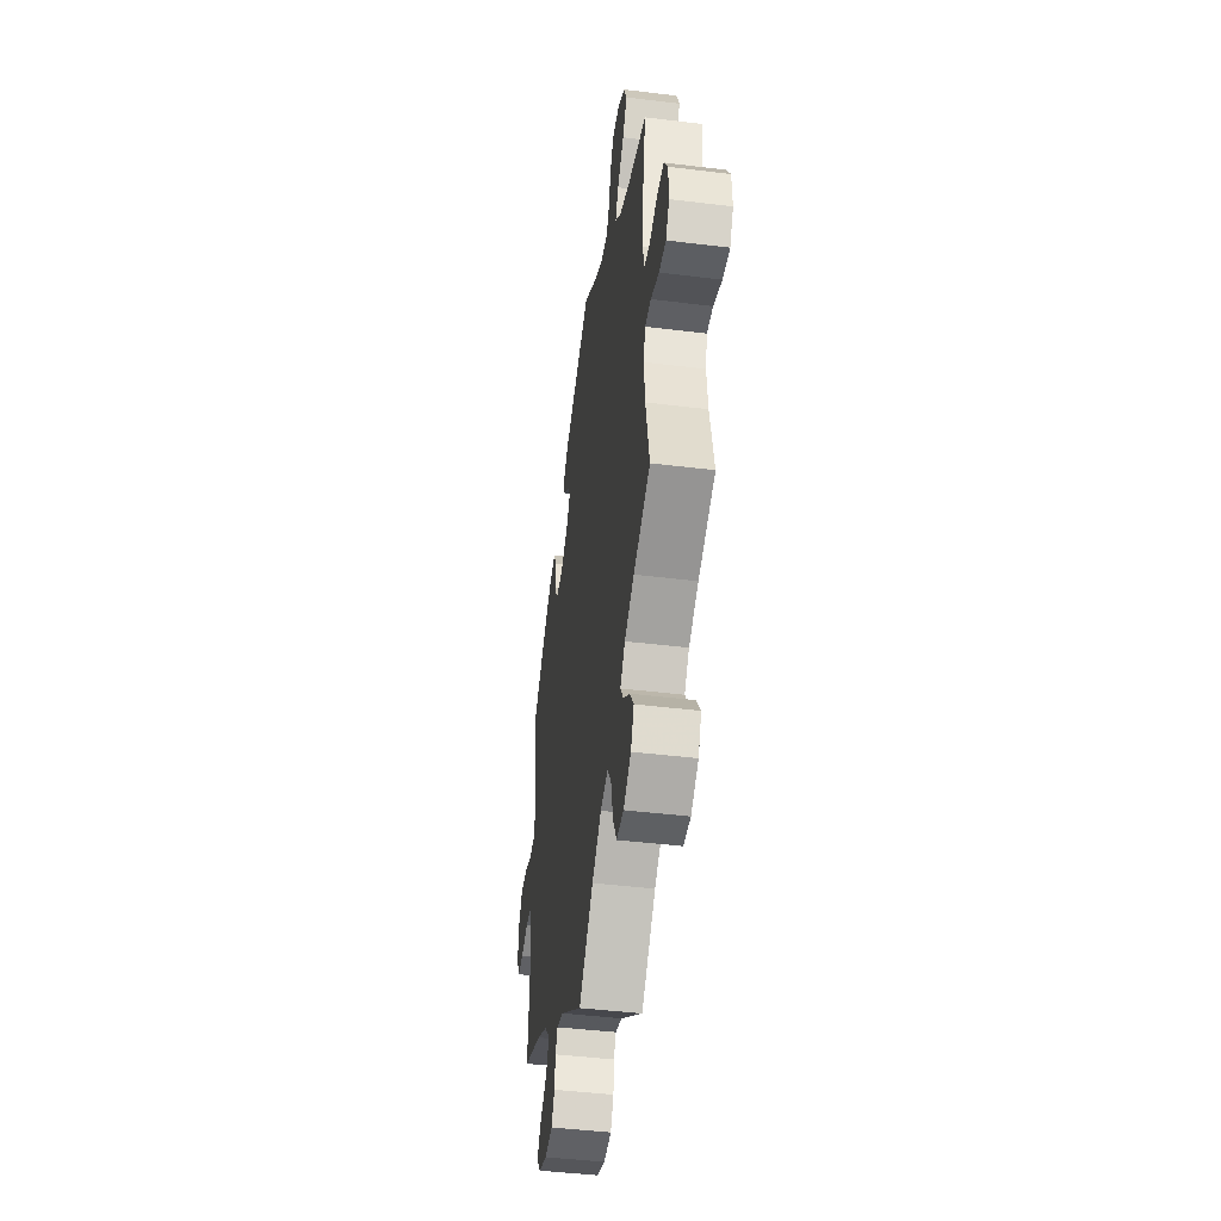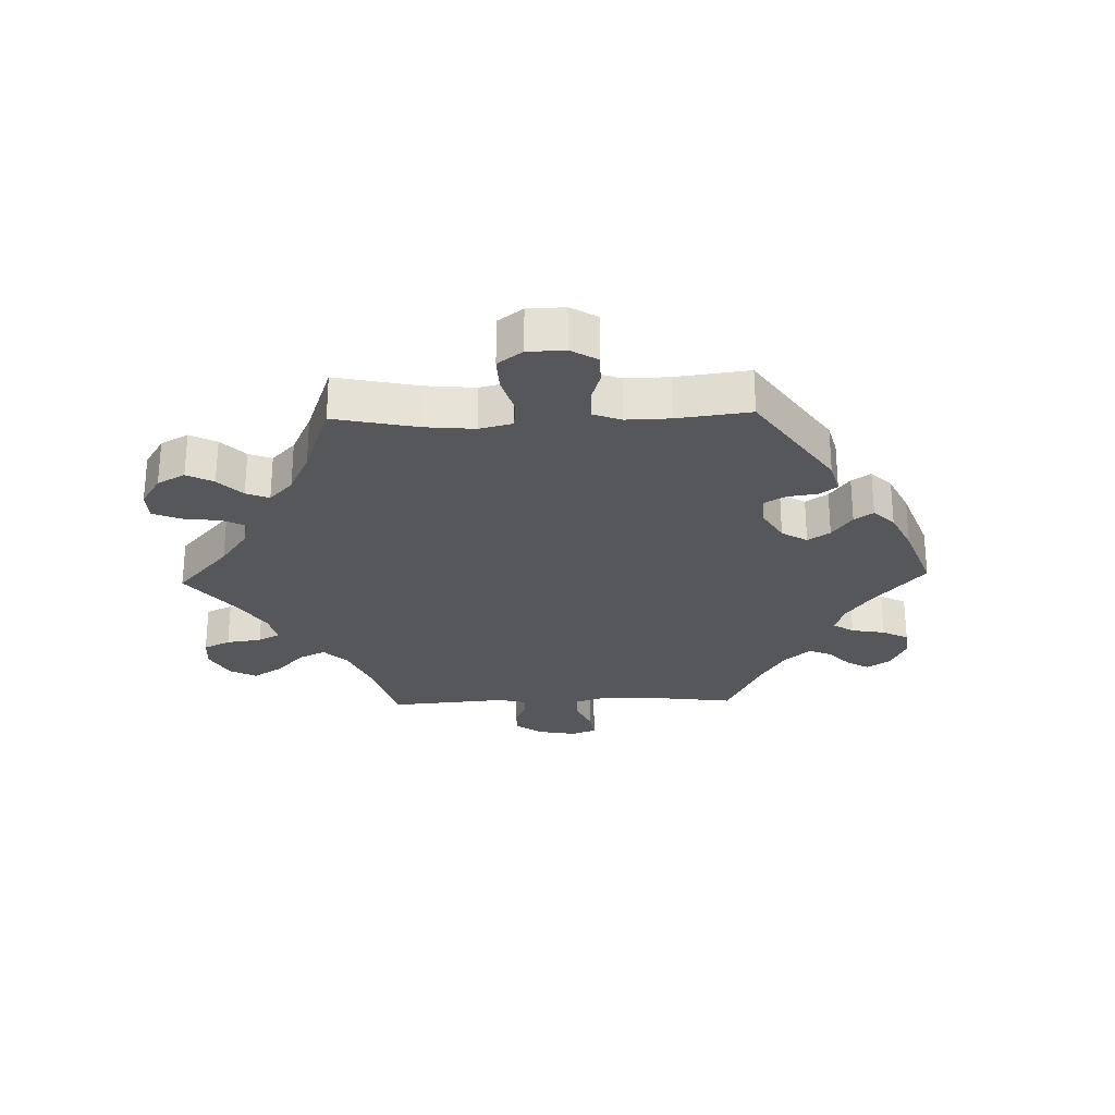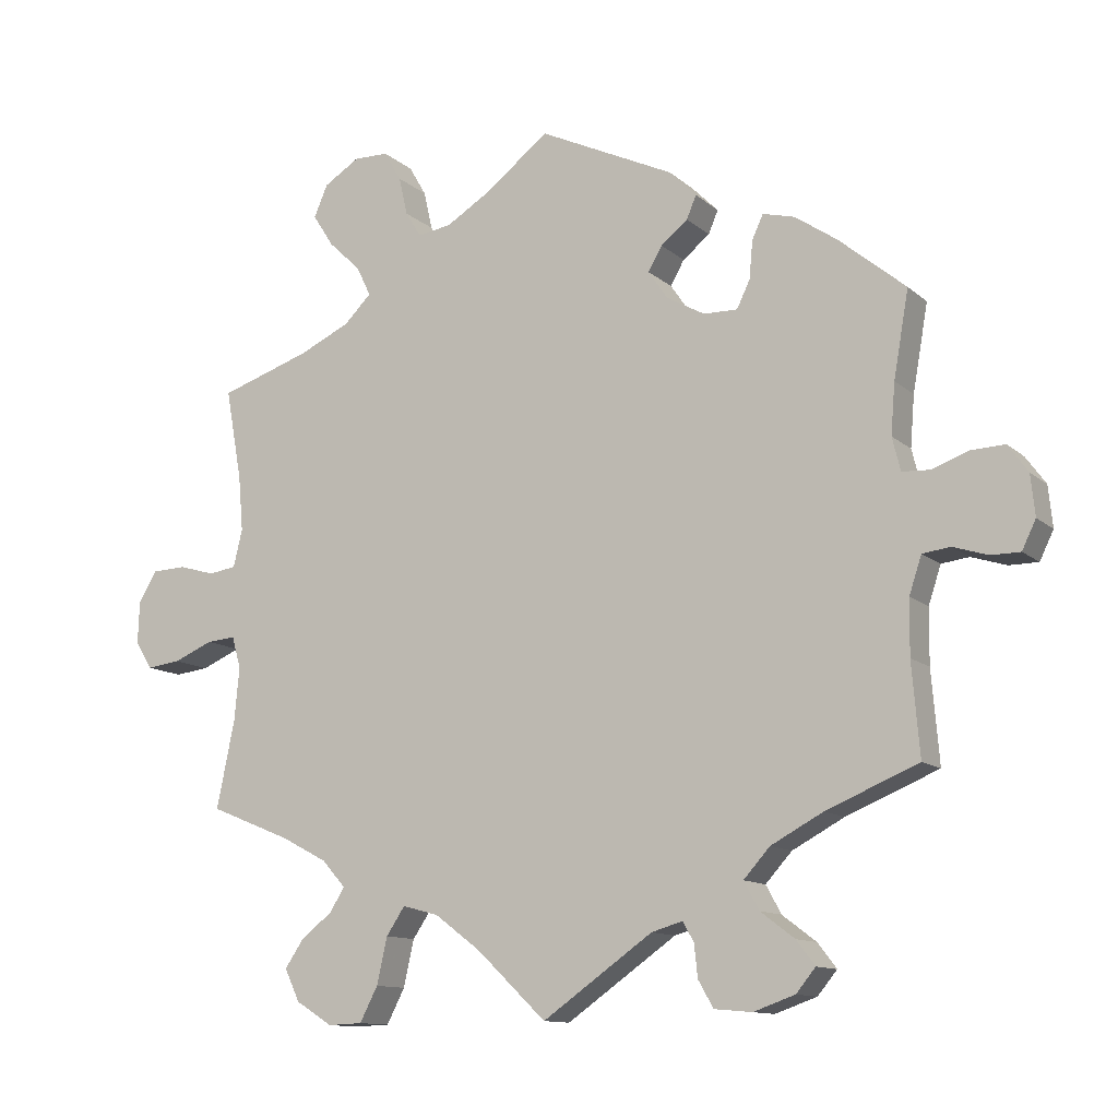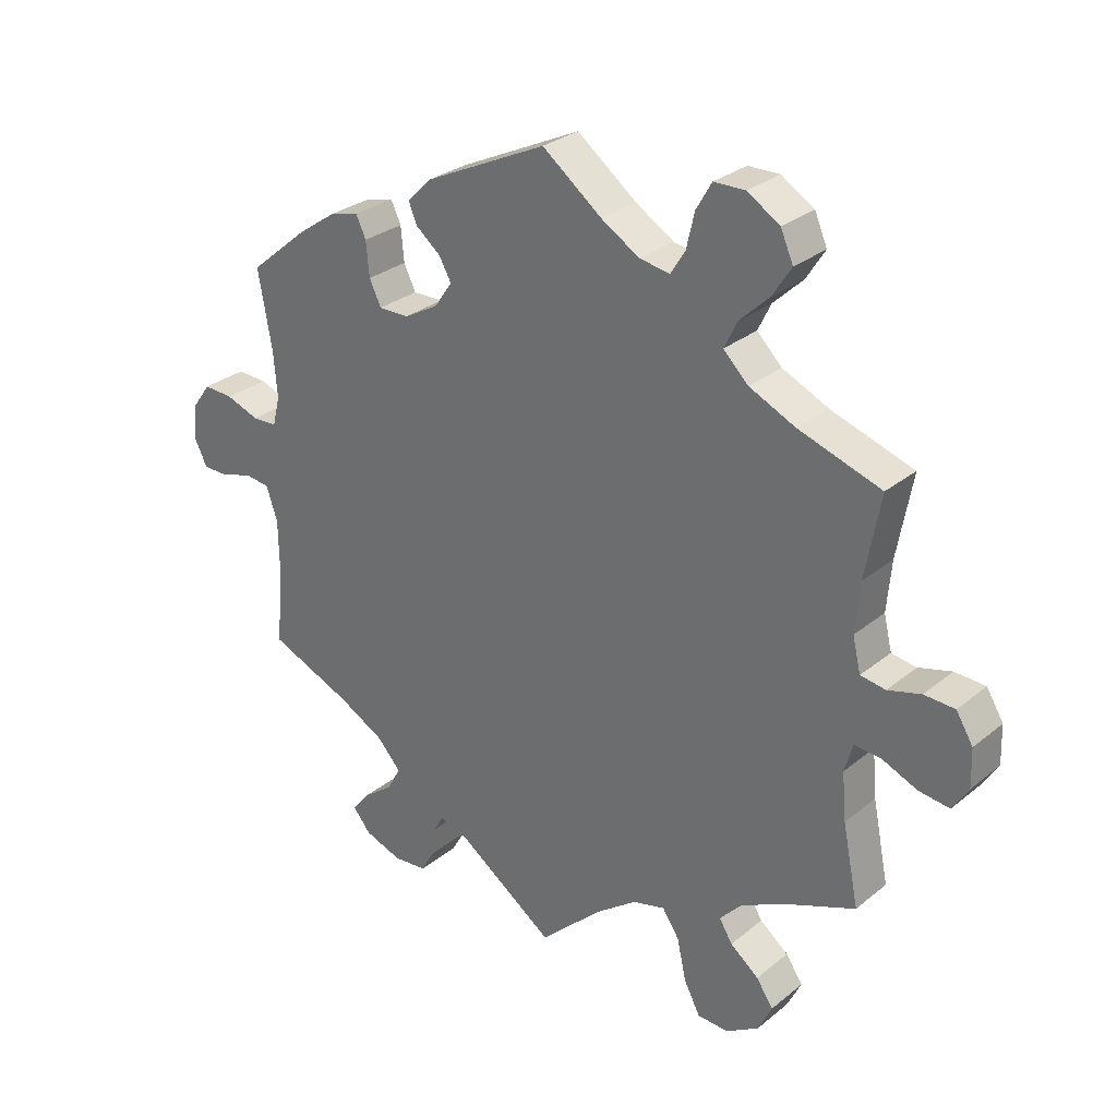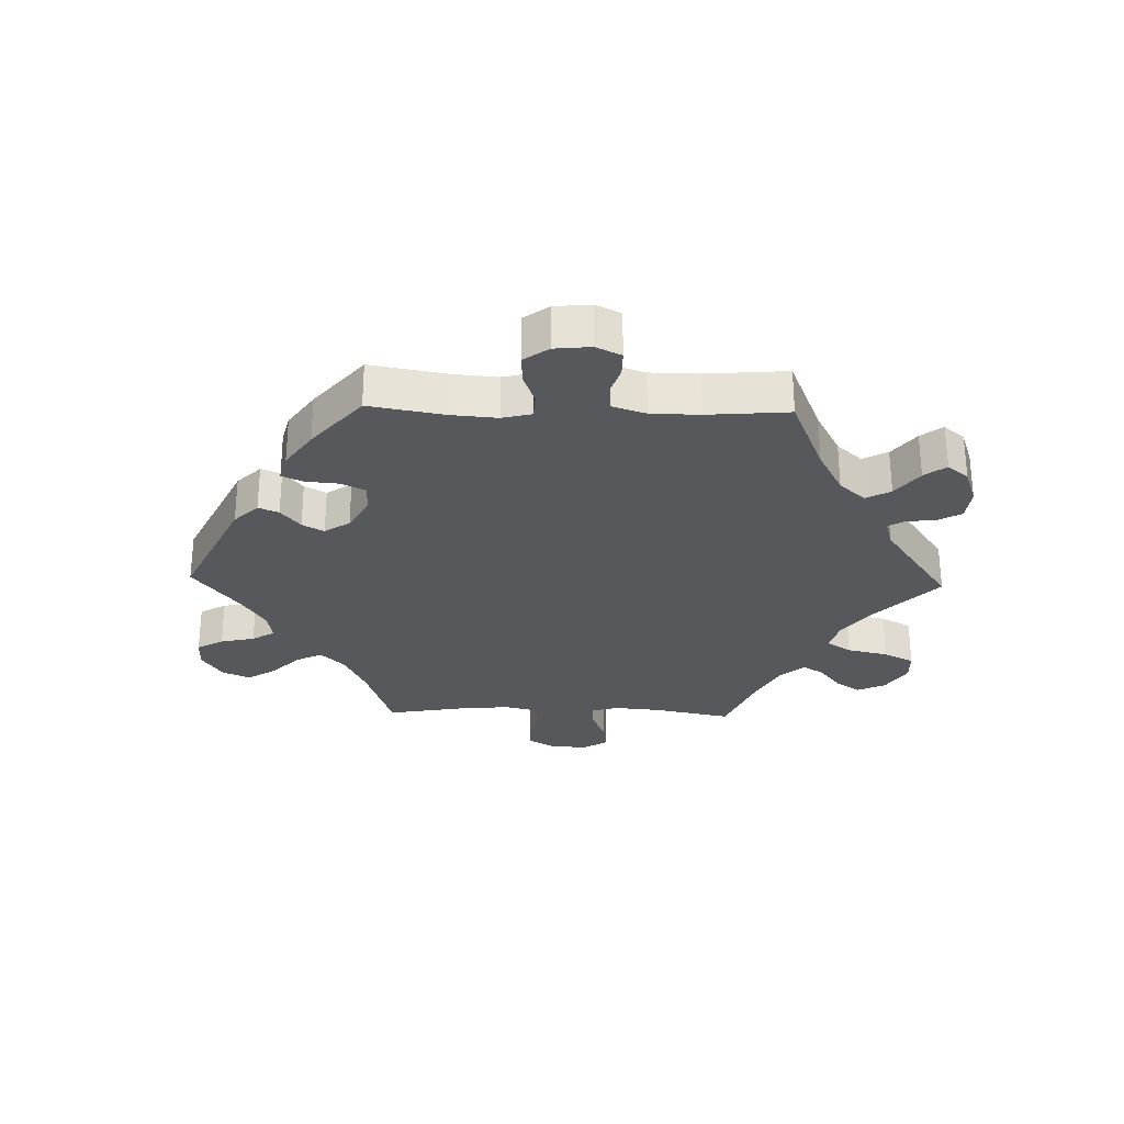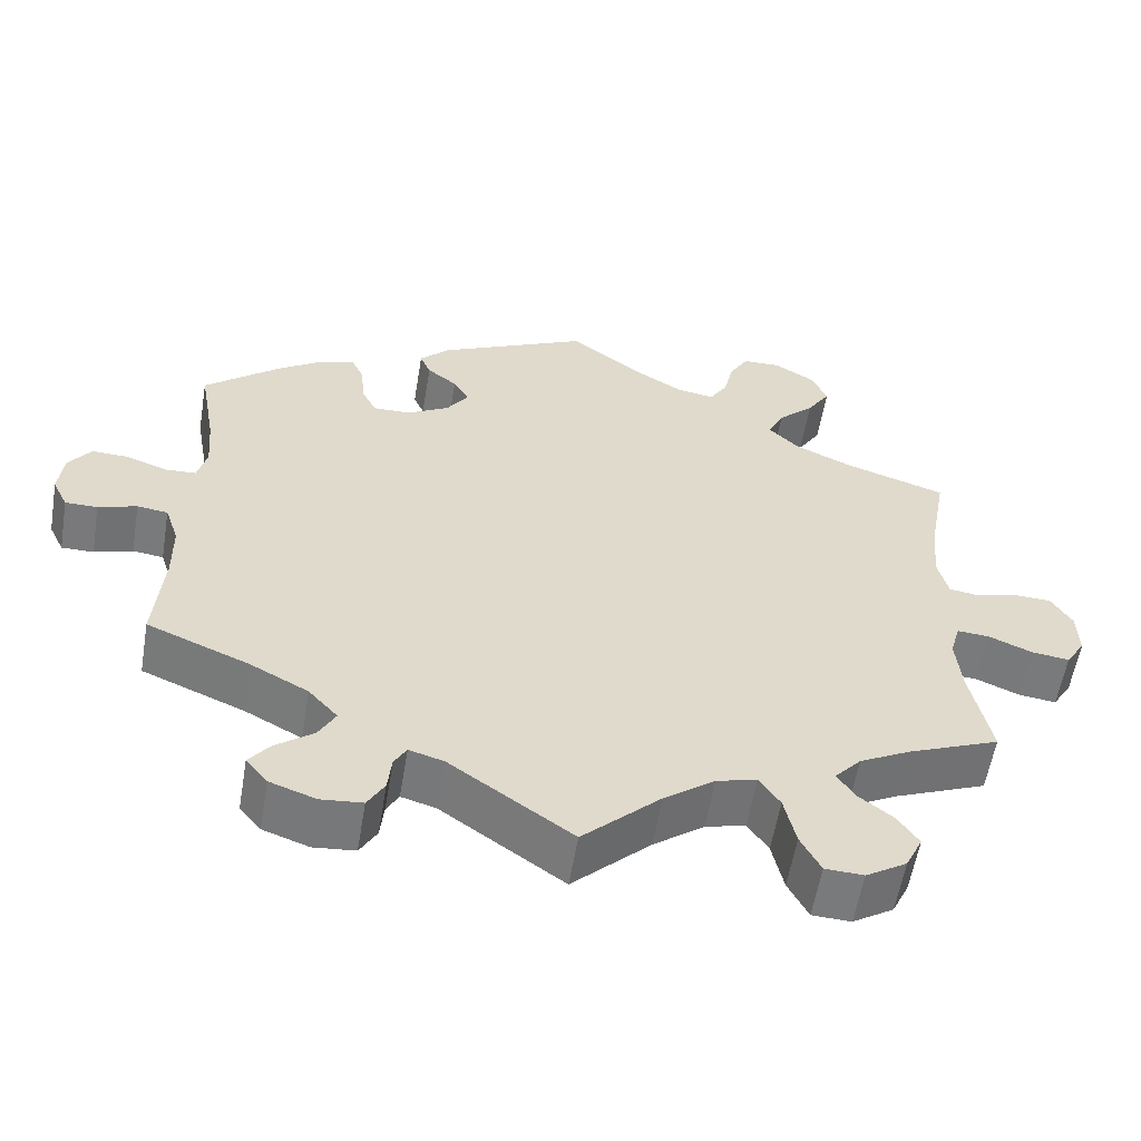
<metadata>
{"format":"obj","ext":"obj","renderer":"f3d","projection":"perspective","resolution":1024,"background":"white","views":[{"elev":-44.9,"azim":-98.1,"up":"+Z"},{"elev":-26.5,"azim":-28.2,"up":"+Y"},{"elev":-12.0,"azim":28.4,"up":"+Z"},{"elev":29.1,"azim":-140.0,"up":"+Z"},{"elev":-28.0,"azim":88.4,"up":"+Y"},{"elev":-57.9,"azim":170.5,"up":"+Z"}]}
</metadata>
<code>
v 0.204 0.07 -0.496
v -0.559 0.07 0.038
v 0.677 0.07 -0.056
v -0.559 0.07 -0.064
v -0.359 0.07 0.514
v 0.389 0.07 -0.559
v -0.261 0.07 -0.568
v -0.519 0.07 0.044
v 0.635 0.07 -0.056
v 0.361 0.07 -0.593
v 0.526 0.07 -0.178
v -0.317 0.07 0.639
v -0.616 0.07 -0.088
v -0.69 0.07 -0.054
v 0.318 0.07 0.41
v 0.527 0.07 -0.099
v -0.511 0.07 -0.183
v 0.521 0.07 0.065
v -0.206 0.07 0.502
v -0.688 0.07 0.007
v -0.39 0.07 -0.587
v 0.537 0.07 0.31
v 0.329 0.07 -0.405
v -0.101 0.07 -0.524
v 0.662 0.07 0.084
v -0.246 0.07 -0.501
v 0 0.07 0.62
v 0.182 0.07 0.424
v -0.537 0.07 -0.31
v 0.159 0.07 -0.509
v 0.291 0.07 -0.447
v 0.19 0.07 0.348
v -0.242 0.07 0.595
v -0.331 0.07 0.387
v 0.561 0.07 0.063
v 0 0.07 -0.62
v -0.661 0.07 0.051
v 0.509 0.07 0.113
v -0.412 0.07 -0.541
v 0.515 0.07 0.186
v 0.313 0.07 0.355
v -0.267 0.07 0.638
v -0.167 0.07 -0.475
v -0.537 0.07 0.31
v -0.369 0.07 0.607
v -0.096 0.07 0.547
v -0.229 0.07 0.539
v 0.294 0.07 0.316
v 0.22 0.07 -0.524
v 0.585 0.07 -0.04
v -0.612 0.07 0.053
v 0.247 0.07 -0.609
v -0.513 0.07 0.178
v -0.405 0.07 0.353
v -0.352 0.07 -0.393
v 0.38 0.07 0.432
v -0.337 0.07 -0.62
v 0.537 0.07 -0.31
v -0.389 0.07 0.561
v -0.419 0.07 -0.358
v 0.221 0.07 0.455
v 0.441 0.07 0.39
v -0.219 0.07 -0.461
v 0.334 0.07 0.444
v -0.665 0.07 -0.094
v -0.504 0.07 -0.107
v 0.196 0.07 0.527
v -0.385 0.07 -0.501
v 0.545 0.07 -0.045
v 0.697 0.07 -0.015
v -0.517 0.07 -0.061
v -0.157 0.07 0.51
v 0.225 0.07 -0.571
v 0.614 0.07 0.082
v -0.312 0.07 0.469
v 0.245 0.07 0.317
v -0.506 0.07 0.098
v -0.318 0.07 -0.431
v 0.691 0.07 0.044
v 0.404 0.07 -0.365
v -0.339 0.07 -0.465
v 0.235 0.07 0.488
v -0.287 0.07 -0.618
v 0.162 0.07 0.389
v 0.301 0.07 -0.614
v -0.291 0.07 0.426
v 0.362 0.07 -0.524
v 0.313 0.07 -0.487
v 0.204 -0 -0.496
v -0.559 -0 0.038
v 0.677 -0 -0.056
v -0.559 -0 -0.064
v -0.359 -0 0.514
v 0.389 -0 -0.559
v -0.261 -0 -0.568
v -0.519 -0 0.044
v 0.635 -0 -0.056
v 0.361 -0 -0.593
v 0.526 -0 -0.178
v -0.317 -0 0.639
v -0.616 -0 -0.088
v -0.69 -0 -0.054
v 0.318 -0 0.41
v 0.527 -0 -0.099
v -0.511 -0 -0.183
v 0.521 -0 0.065
v -0.206 -0 0.502
v -0.688 -0 0.007
v -0.39 -0 -0.587
v 0.537 -0 0.31
v 0.329 -0 -0.405
v -0.101 -0 -0.524
v 0.662 -0 0.084
v -0.246 -0 -0.501
v 0 -0 0.62
v 0.182 -0 0.424
v -0.537 -0 -0.31
v 0.159 -0 -0.509
v 0.291 -0 -0.447
v 0.19 -0 0.348
v -0.242 -0 0.595
v -0.331 -0 0.387
v 0.561 -0 0.063
v 0 -0 -0.62
v -0.661 -0 0.051
v 0.509 -0 0.113
v -0.412 -0 -0.541
v 0.515 -0 0.186
v 0.313 -0 0.355
v -0.267 -0 0.638
v -0.167 -0 -0.475
v -0.537 -0 0.31
v -0.369 -0 0.607
v -0.096 -0 0.547
v -0.229 -0 0.539
v 0.294 -0 0.316
v 0.22 -0 -0.524
v 0.585 -0 -0.04
v -0.612 -0 0.053
v 0.247 -0 -0.609
v -0.513 -0 0.178
v -0.405 -0 0.353
v -0.352 -0 -0.393
v 0.38 -0 0.432
v -0.337 -0 -0.62
v 0.537 -0 -0.31
v -0.389 -0 0.561
v -0.419 -0 -0.358
v 0.221 -0 0.455
v 0.441 -0 0.39
v -0.219 -0 -0.461
v 0.334 -0 0.444
v -0.665 -0 -0.094
v -0.504 -0 -0.107
v 0.196 -0 0.527
v -0.385 -0 -0.501
v 0.545 -0 -0.045
v 0.697 -0 -0.015
v -0.517 -0 -0.061
v -0.157 -0 0.51
v 0.225 -0 -0.571
v 0.614 -0 0.082
v -0.312 -0 0.469
v 0.245 -0 0.317
v -0.506 -0 0.098
v -0.318 -0 -0.431
v 0.691 -0 0.044
v 0.404 -0 -0.365
v -0.339 -0 -0.465
v 0.235 -0 0.488
v -0.287 -0 -0.618
v 0.162 -0 0.389
v 0.301 -0 -0.614
v -0.291 -0 0.426
v 0.362 -0 -0.524
v 0.313 -0 -0.487
f 53 44 54
f 77 53 54 34
f 8 77 34 86
f 20 37 51 2
f 20 2 8
f 14 20 8
f 4 13 65 14
f 71 4 14 8
f 66 71 8 86
f 60 29 17
f 55 60 17 66
f 78 55 66 86
f 21 39 68 81
f 21 81 78
f 57 21 78
f 26 7 83 57
f 63 26 57 78
f 43 63 78 86
f 30 36 24
f 1 30 24 43
f 85 52 73 49
f 85 49 1
f 10 85 1
f 88 87 6 10
f 31 88 10 1
f 23 31 1 43
f 11 58 80
f 16 11 80 23
f 69 16 23 43
f 70 3 9 50
f 70 50 69
f 79 70 69
f 35 74 25 79
f 18 35 79 69
f 38 18 69 43
f 56 62 22 40
f 41 15 64 56
f 48 41 56 40
f 76 48 40 38
f 67 82 61 28
f 46 27 67 28
f 72 46 28 84
f 19 72 84 32
f 12 42 33 47
f 12 47 19
f 45 12 19
f 75 5 59 45
f 86 75 45 19
f 32 76 38 43
f 86 19 32 43
f 142 132 141
f 122 142 141 165
f 174 122 165 96
f 90 139 125 108
f 96 90 108
f 96 108 102
f 102 153 101 92
f 96 102 92 159
f 174 96 159 154
f 105 117 148
f 154 105 148 143
f 174 154 143 166
f 169 156 127 109
f 166 169 109
f 166 109 145
f 145 171 95 114
f 166 145 114 151
f 174 166 151 131
f 112 124 118
f 131 112 118 89
f 137 161 140 173
f 89 137 173
f 89 173 98
f 98 94 175 176
f 89 98 176 119
f 131 89 119 111
f 168 146 99
f 111 168 99 104
f 131 111 104 157
f 138 97 91 158
f 157 138 158
f 157 158 167
f 167 113 162 123
f 157 167 123 106
f 131 157 106 126
f 128 110 150 144
f 144 152 103 129
f 128 144 129 136
f 126 128 136 164
f 116 149 170 155
f 116 155 115 134
f 172 116 134 160
f 120 172 160 107
f 135 121 130 100
f 107 135 100
f 107 100 133
f 133 147 93 163
f 107 133 163 174
f 131 126 164 120
f 131 120 107 174
f 54 142 122 34
f 34 122 174 86
f 86 174 163 75
f 75 163 93 5
f 5 93 147 59
f 59 147 133 45
f 45 133 100 12
f 12 100 130 42
f 42 130 121 33
f 33 121 135 47
f 47 135 107 19
f 19 107 160 72
f 72 160 134 46
f 46 134 115 27
f 27 115 155 67
f 67 155 170 82
f 82 170 149 61
f 61 149 116 28
f 28 116 172 84
f 84 172 120 32
f 32 120 164 76
f 76 164 136 48
f 48 136 129 41
f 41 129 103 15
f 15 103 152 64
f 64 152 144 56
f 56 144 150 62
f 62 150 110 22
f 22 110 128 40
f 40 128 126 38
f 38 126 106 18
f 18 106 123 35
f 35 123 162 74
f 74 162 113 25
f 25 113 167 79
f 79 167 158 70
f 70 158 91 3
f 3 91 97 9
f 9 97 138 50
f 50 138 157 69
f 69 157 104 16
f 16 104 99 11
f 11 99 146 58
f 58 146 168 80
f 80 168 111 23
f 23 111 119 31
f 31 119 176 88
f 88 176 175 87
f 87 175 94 6
f 6 94 98 10
f 10 98 173 85
f 85 173 140 52
f 52 140 161 73
f 73 161 137 49
f 49 137 89 1
f 1 89 118 30
f 30 118 124 36
f 36 124 112 24
f 24 112 131 43
f 43 131 151 63
f 63 151 114 26
f 26 114 95 7
f 7 95 171 83
f 83 171 145 57
f 57 145 109 21
f 21 109 127 39
f 39 127 156 68
f 68 156 169 81
f 81 169 166 78
f 78 166 143 55
f 55 143 148 60
f 60 148 117 29
f 29 117 105 17
f 17 105 154 66
f 66 154 159 71
f 71 159 92 4
f 4 92 101 13
f 13 101 153 65
f 65 153 102 14
f 14 102 108 20
f 20 108 125 37
f 37 125 139 51
f 51 139 90 2
f 2 90 96 8
f 8 96 165 77
f 77 165 141 53
f 53 141 132 44
f 44 132 142 54

</code>
